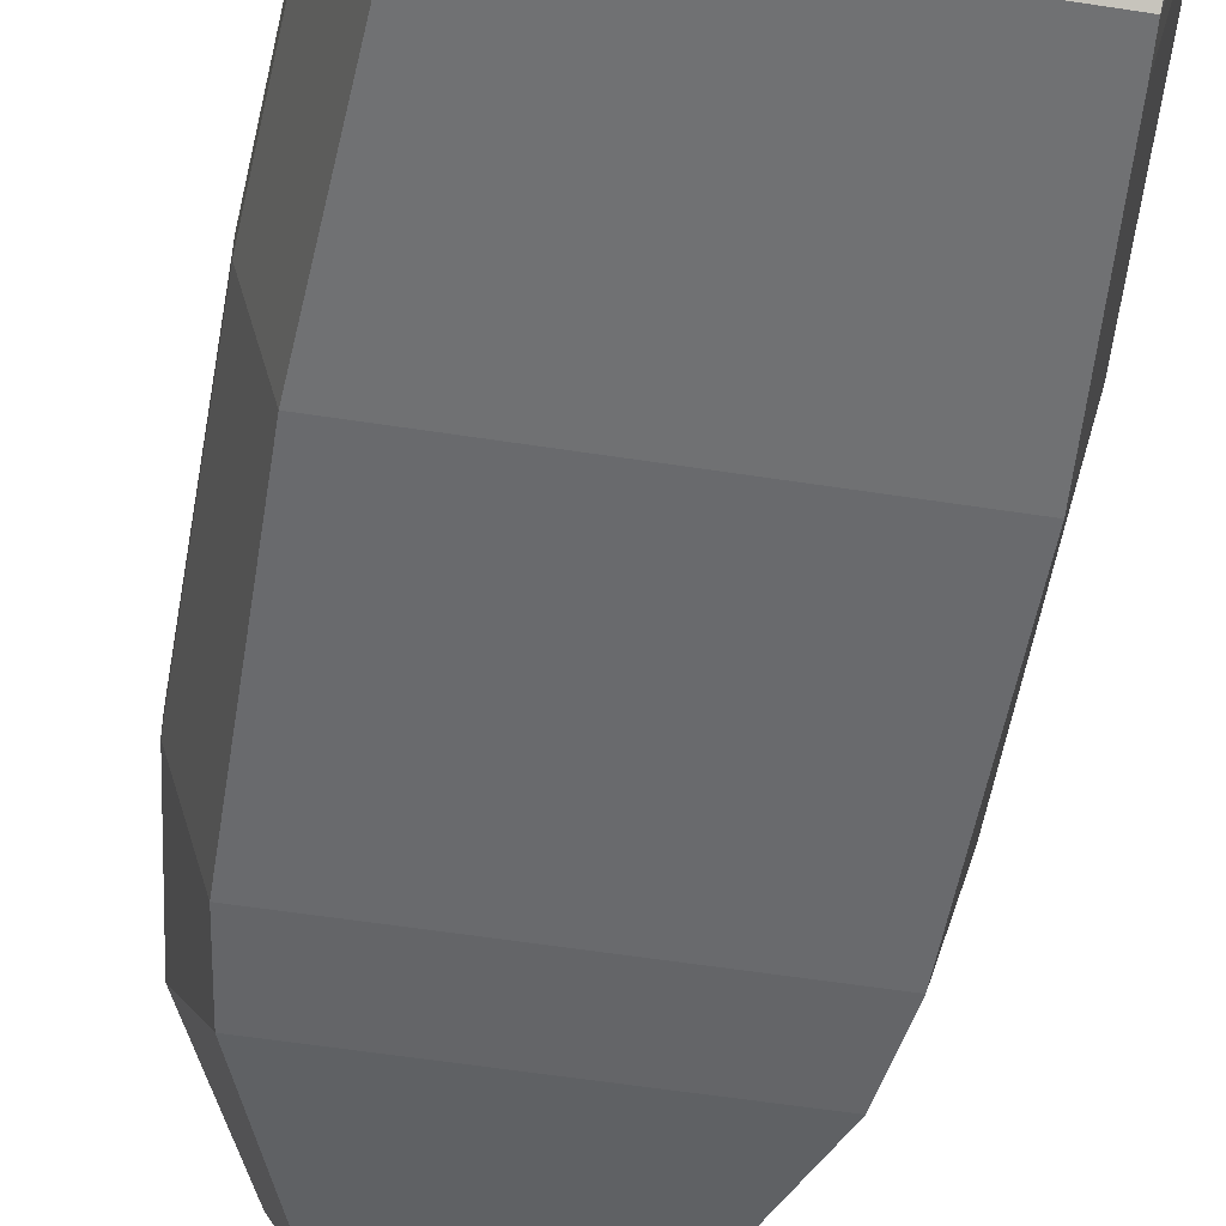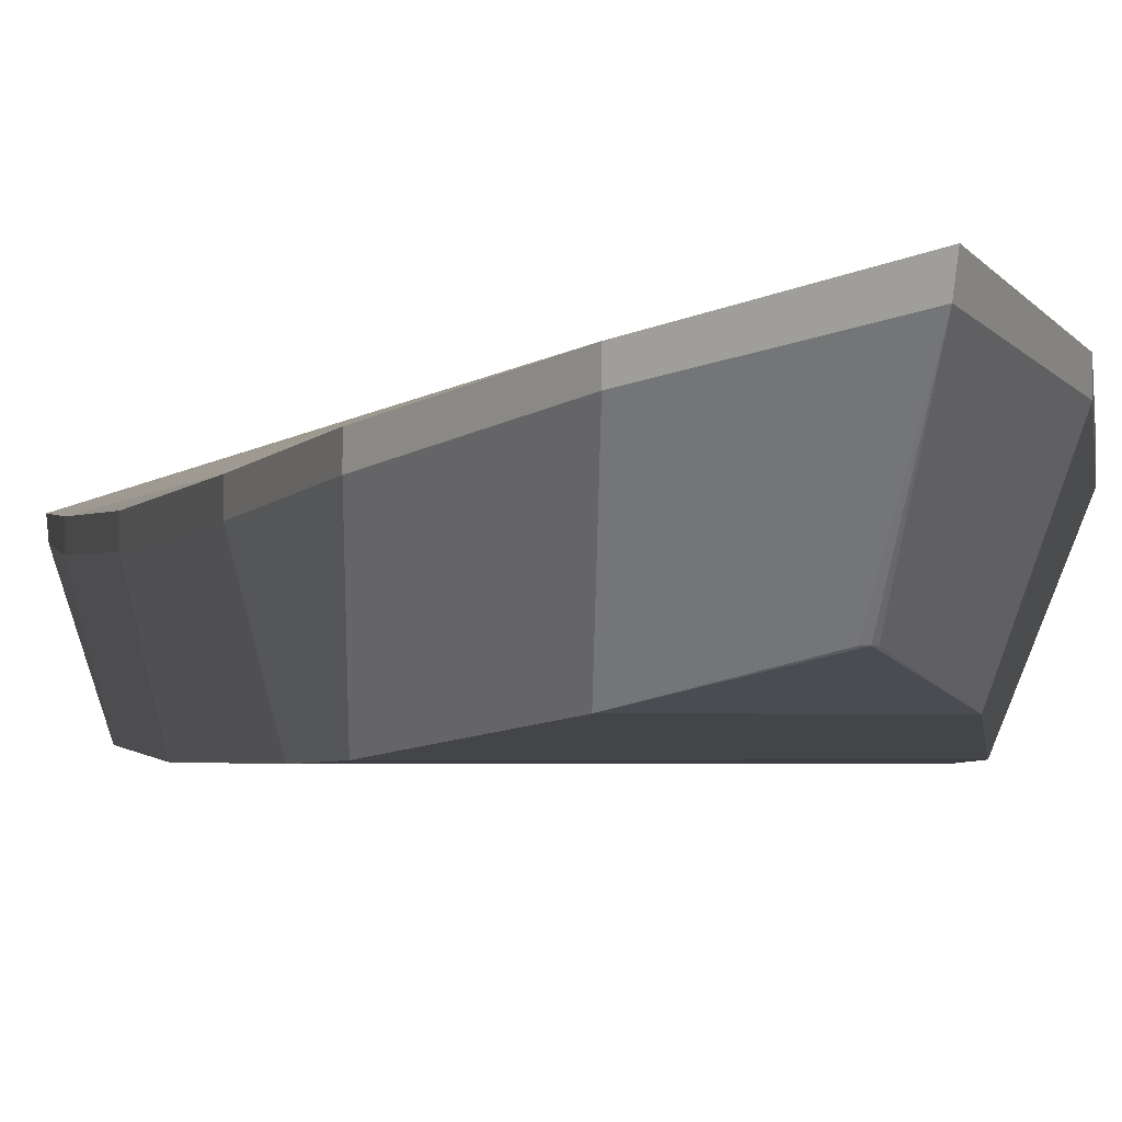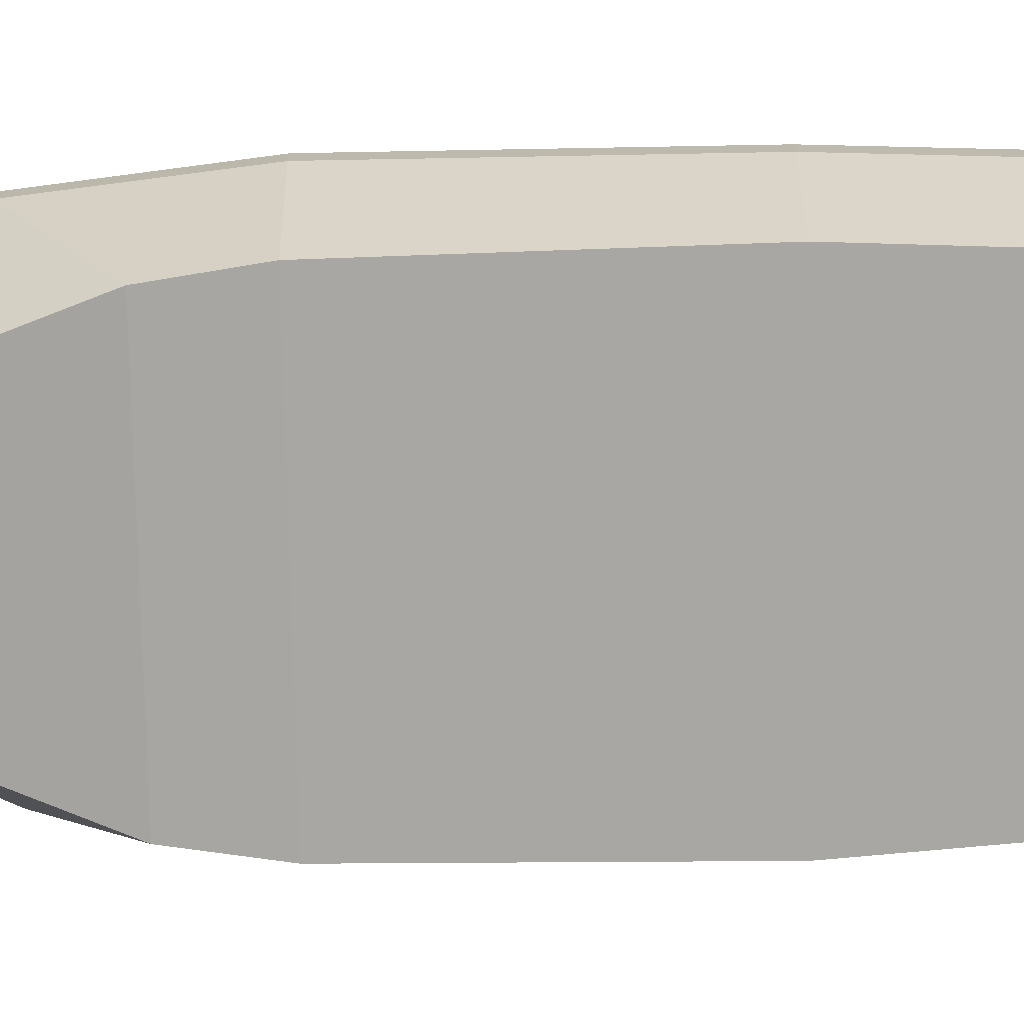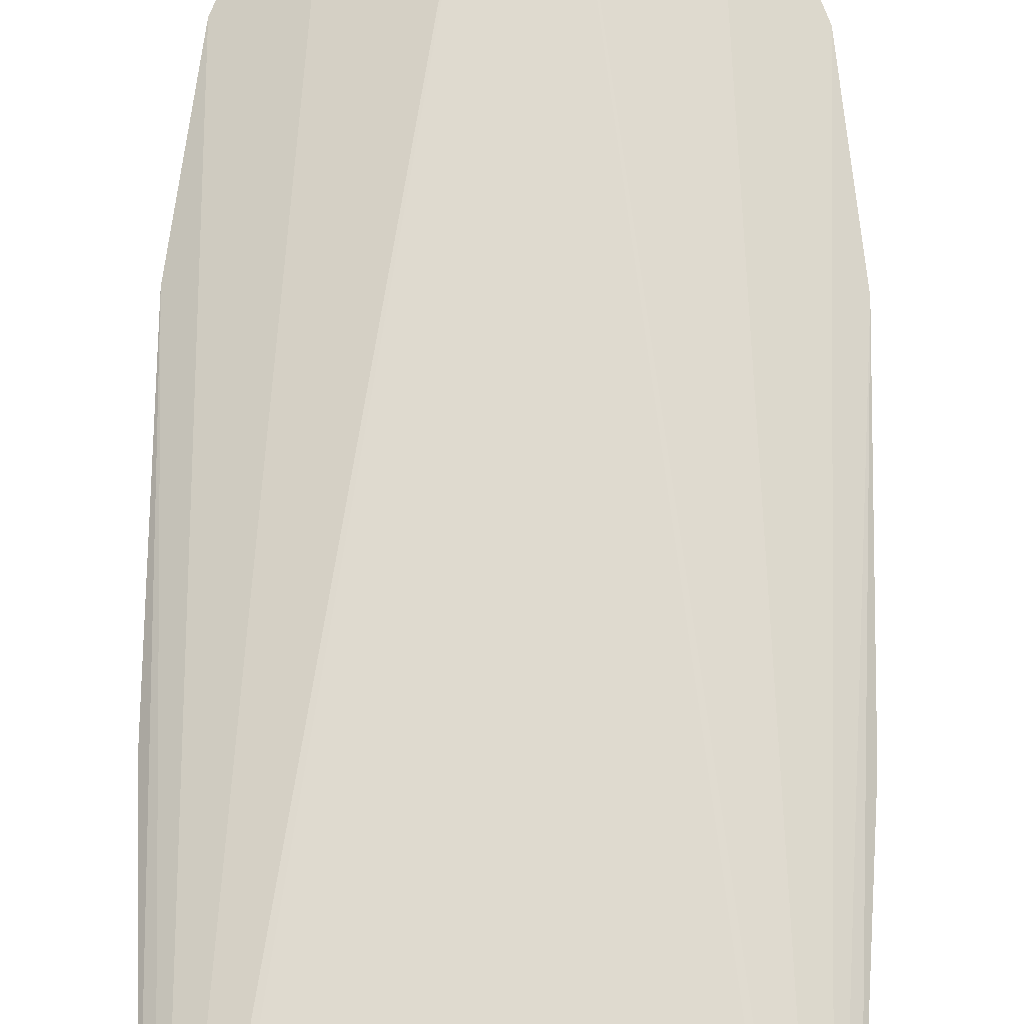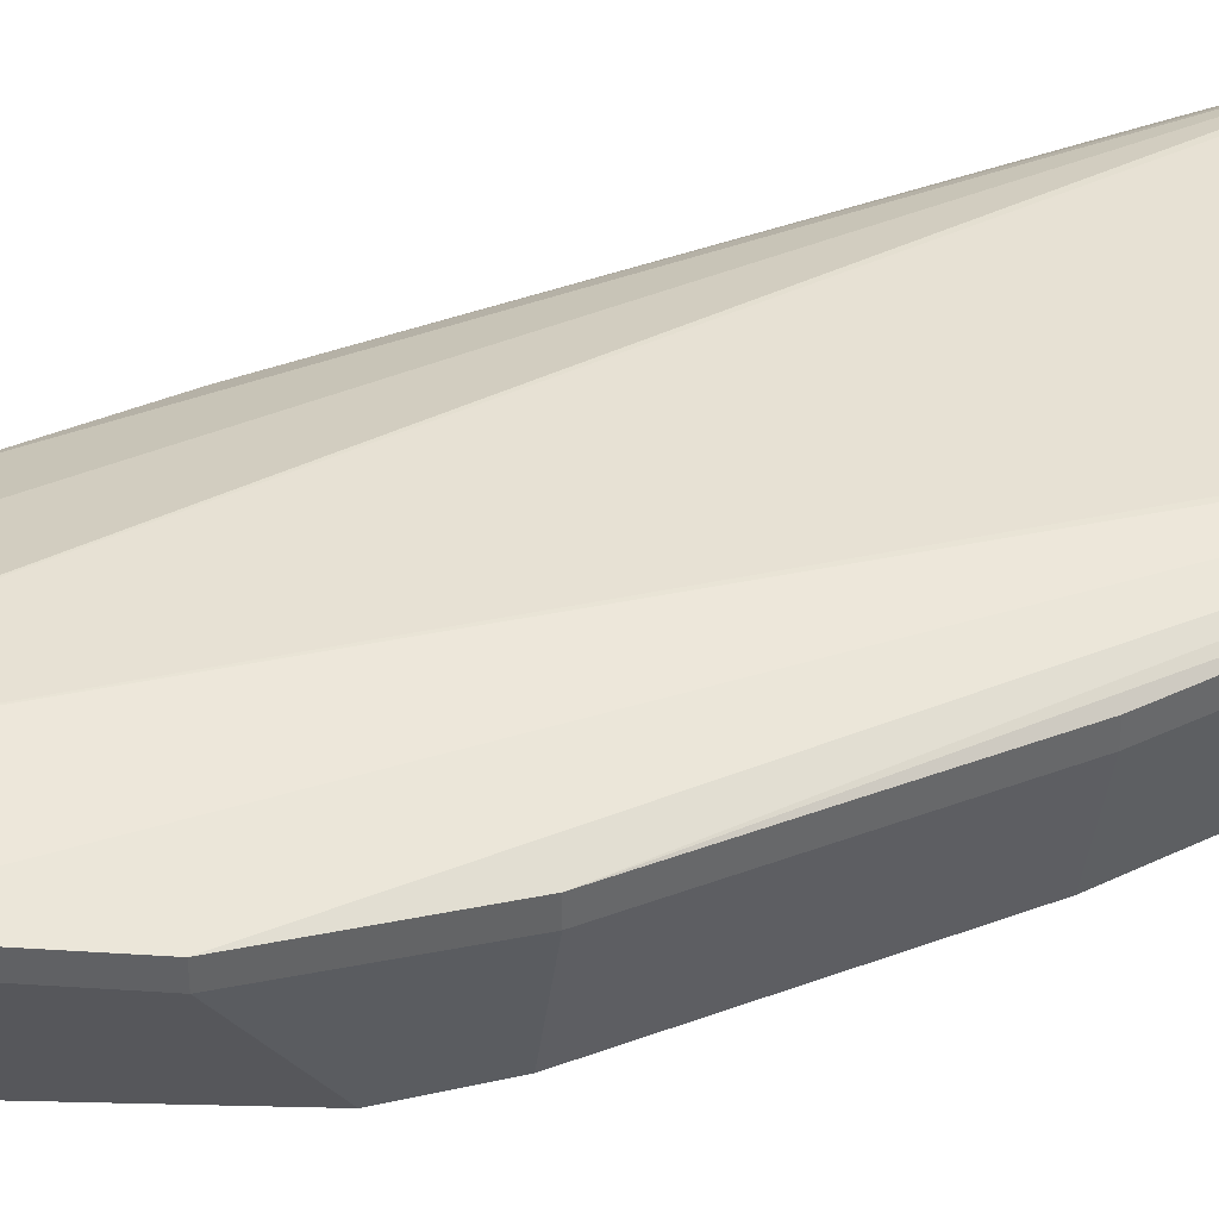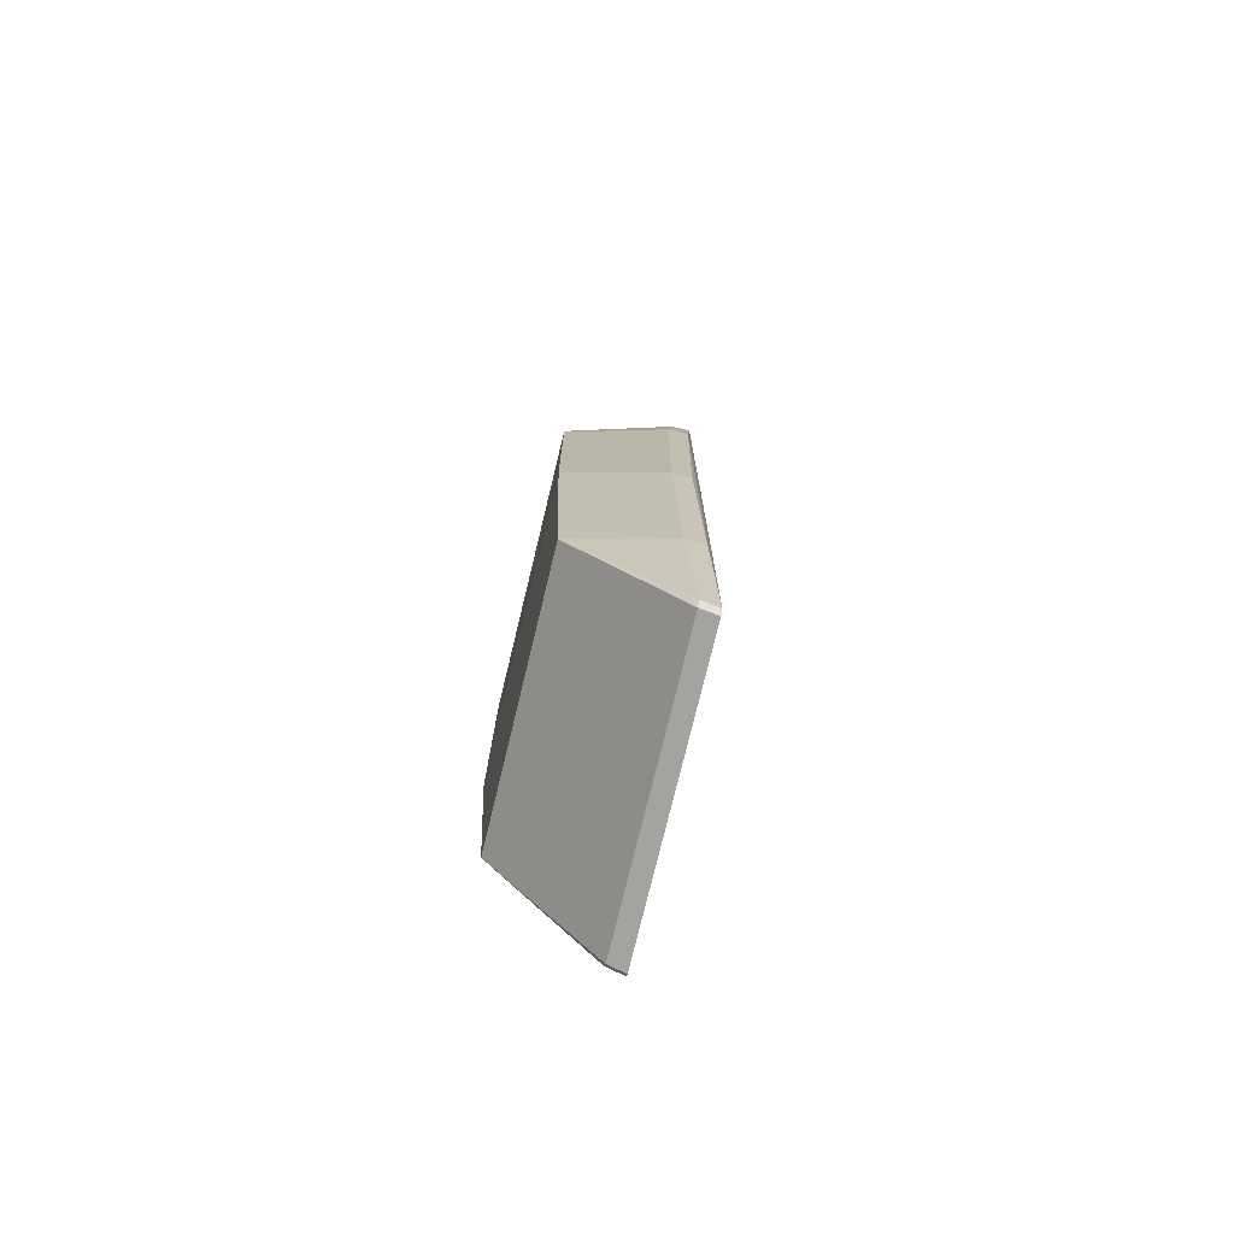
<metadata>
{"format":"obj","ext":"obj","renderer":"f3d","projection":"perspective","resolution":1024,"background":"white","views":[{"elev":-53.1,"azim":170.4,"up":"+Y"},{"elev":-2.2,"azim":-15.4,"up":"+Y"},{"elev":-74.5,"azim":91.2,"up":"+Y"},{"elev":68.2,"azim":-179.1,"up":"+Y"},{"elev":40.0,"azim":64.2,"up":"+Y"},{"elev":-75.9,"azim":76.4,"up":"+Z"}]}
</metadata>
<code>
o boat
v -5.366 4.956 -19.59
v 5.366 4.956 -19.59
v 5.366 4.321 -19.24
v -5.366 4.321 -19.24
v -5.147 0.2994 -13.73
v 5.147 0.2994 -13.73
v 5.224 0.2595 -12.64
v -5.224 0.2595 -12.64
v 5.625 -0.000199 -5.62
v -5.625 -0.0002 -5.62
v 5.489 -0.000202 3.459
v -5.489 -0.000201 3.459
v 5.088 0.06891 6.108
v -5.088 0.06891 6.108
v 2.895 0.7369 11.72
v -2.895 0.7369 11.72
v -5.535 4.956 -19.38
v -6.071 4.634 -13.92
v 6.071 4.634 -13.92
v 5.535 4.956 -19.38
v -6.491 3.63 -5.62
v -6.491 3.753 3.459
v -6.491 4.418 -1.08
v 6.491 4.418 -1.08
v 6.491 3.753 3.459
v 6.491 3.63 -5.62
v -6.491 4.349 -5.62
v 6.491 4.349 -5.62
v -6.491 4.487 3.459
v 6.491 4.487 3.459
v 0 1.63 15.27
v -0.1511 1.63 15.16
v 0.1511 1.63 15.16
v -3.526 5.722 14.44
v 3.526 5.722 14.44
v 0 6.701 18.75
v -5.819 4.891 8.829
v 5.819 4.891 8.829
v -5.535 4.321 -19.02
v 5.535 4.321 -19.02
v -6.071 3.912 -13.92
v 6.071 3.912 -13.92
v -5.819 4.191 8.829
v 5.819 4.191 8.829
v -3.526 5.054 14.44
v 3.526 5.054 14.44
v 0 5.958 18.47
f 3 1 2
f 3 4 1
f 3 5 4
f 3 6 5
f 15 14 13
f 15 16 14
f 22 29 23
f 24 30 25
f 9 26 25 11
f 5 8 41
f 4 39 17 1
f 17 37 34
f 22 21 10 12
f 18 29 17
f 2 36 20
f 45 16 32 47
f 23 27 22
f 29 37 17
f 26 28 25
f 28 24 25
f 7 42 26 9
f 45 47 36 34
f 36 35 20
f 3 2 20 40
f 20 19 42 40
f 41 21 27
f 28 26 42
f 18 41 27
f 28 42 19
f 29 43 37
f 38 44 30
f 29 22 43
f 44 25 30
f 45 34 37
f 37 43 45
f 12 10 9 11
f 27 21 22
f 45 43 14 16
f 39 4 5
f 39 5 41
f 33 31 15
f 27 23 29
f 35 46 44 38
f 27 29 18
f 31 16 15
f 6 7 9
f 41 8 10 21
f 6 40 42
f 7 6 42
f 6 3 40
f 1 36 2
f 36 47 46 35
f 1 17 36
f 46 15 13 44
f 13 11 25 44
f 17 34 36
f 24 28 30
f 32 31 47
f 19 20 30
f 33 15 46 47
f 6 9 10 5
f 28 19 30
f 20 35 38
f 31 33 47
f 14 12 11 13
f 20 38 30
f 12 14 43 22
f 32 16 31
f 39 41 18 17
f 8 5 10

</code>
